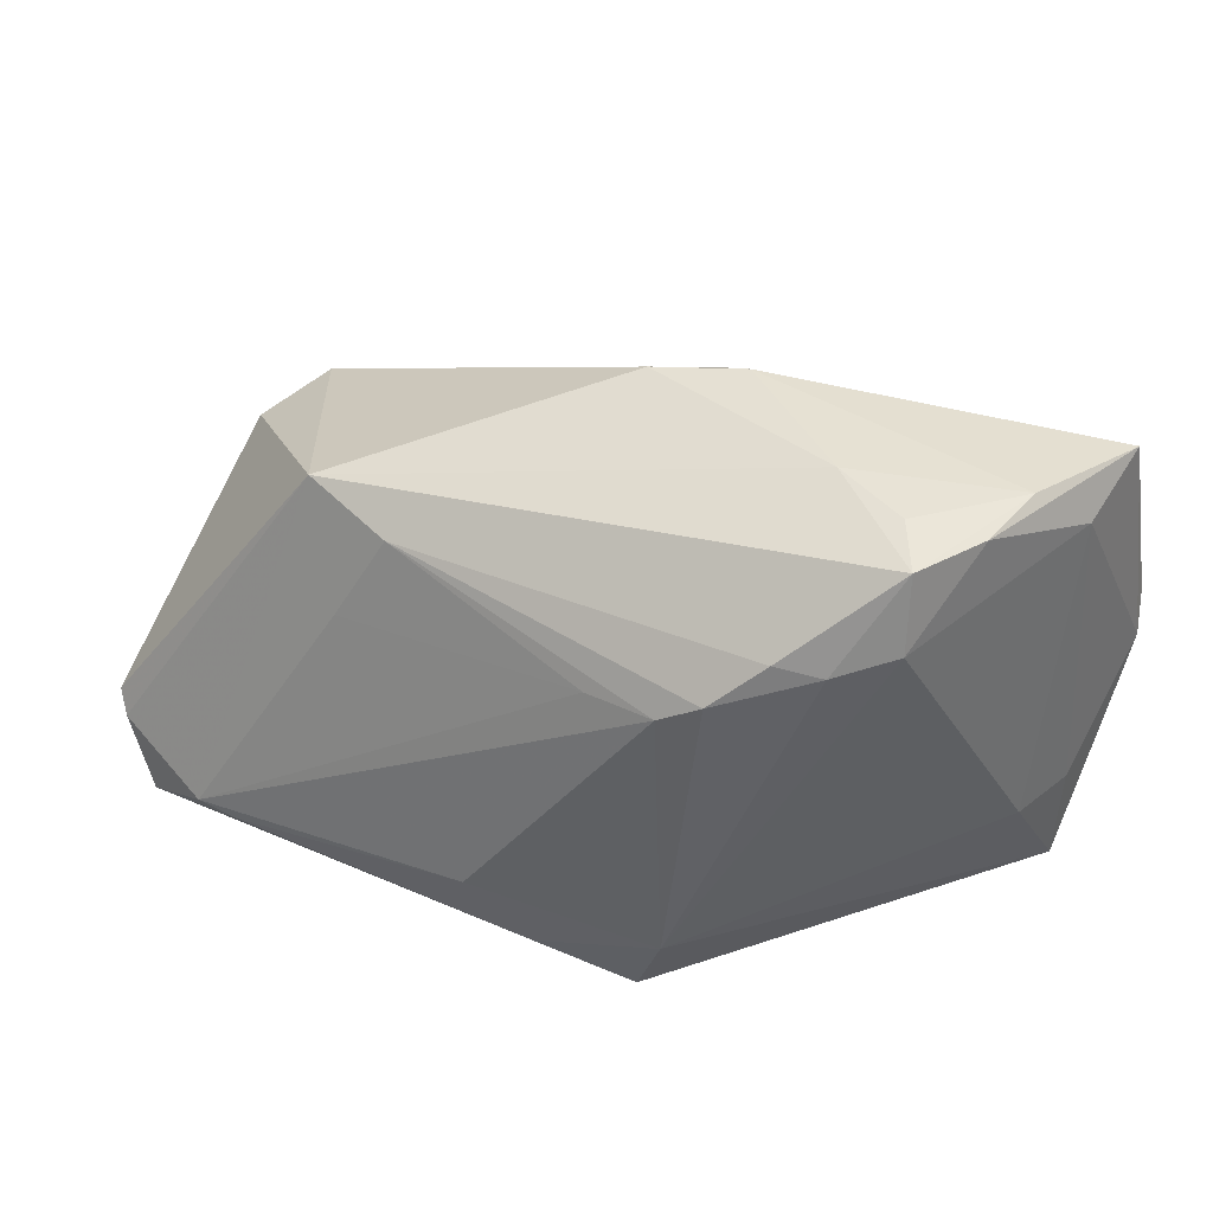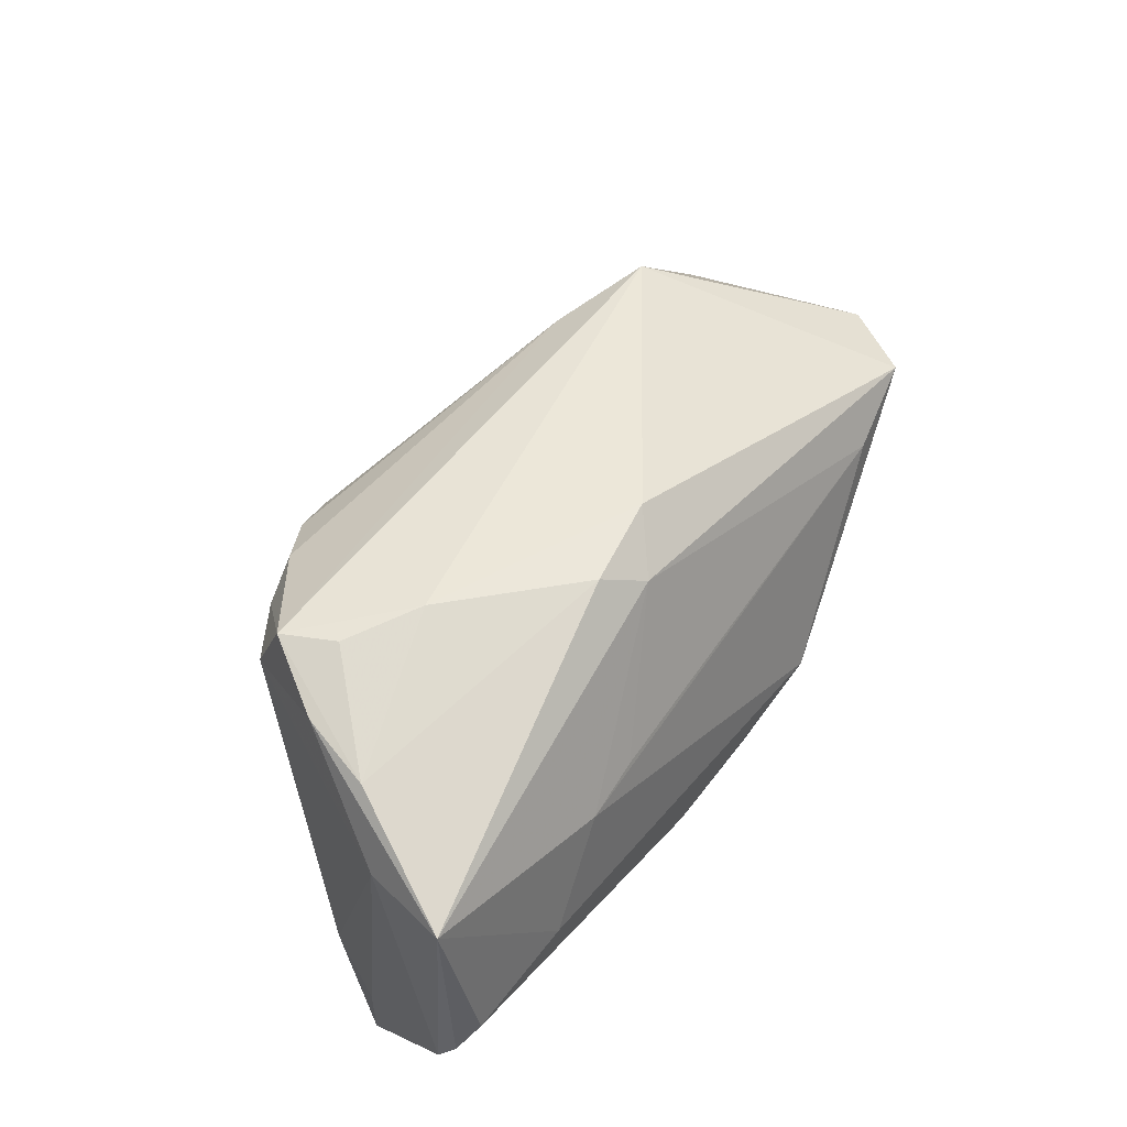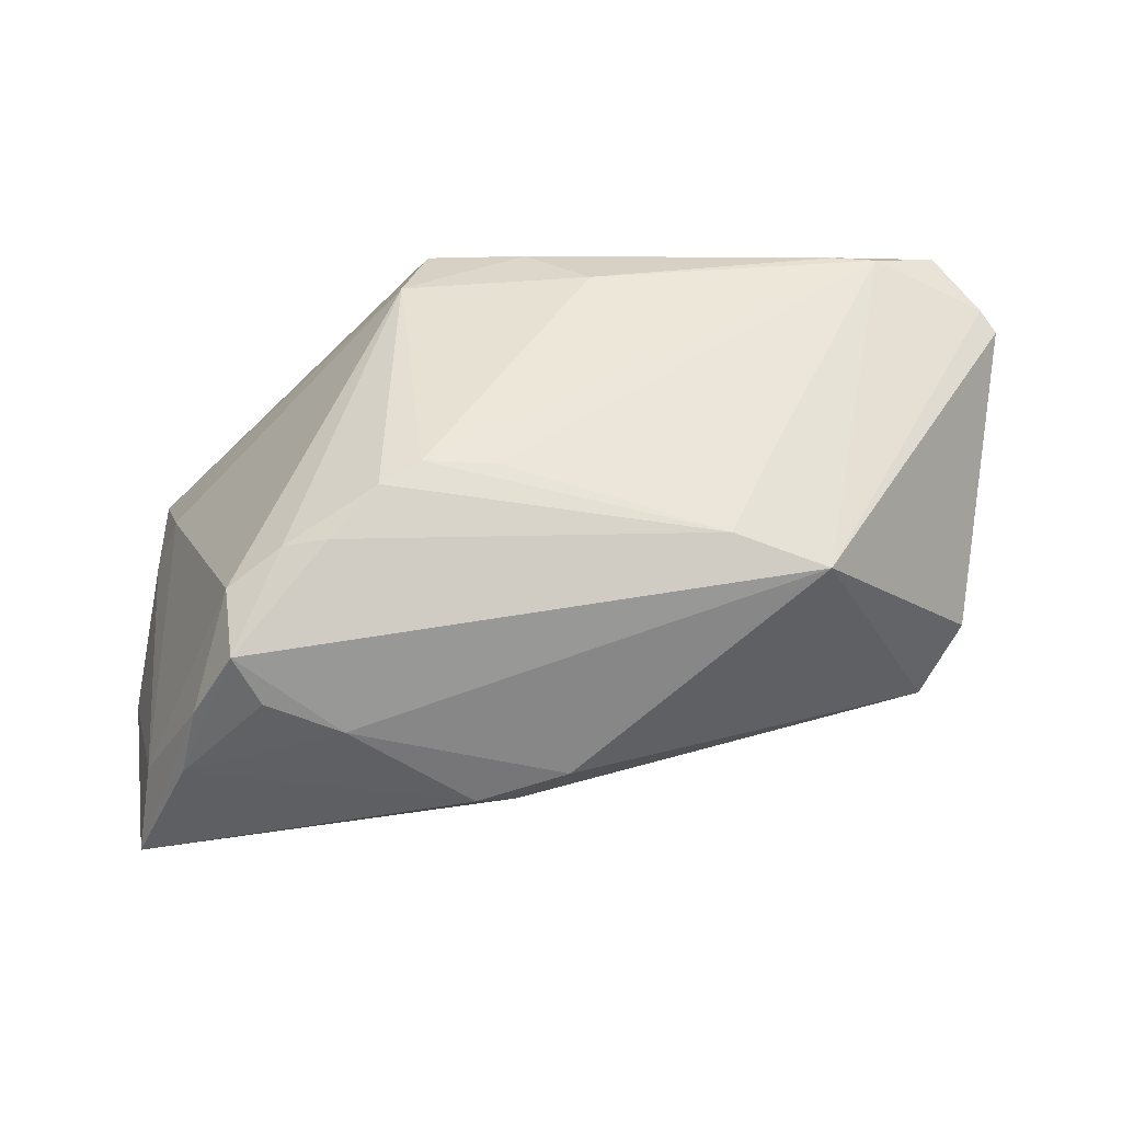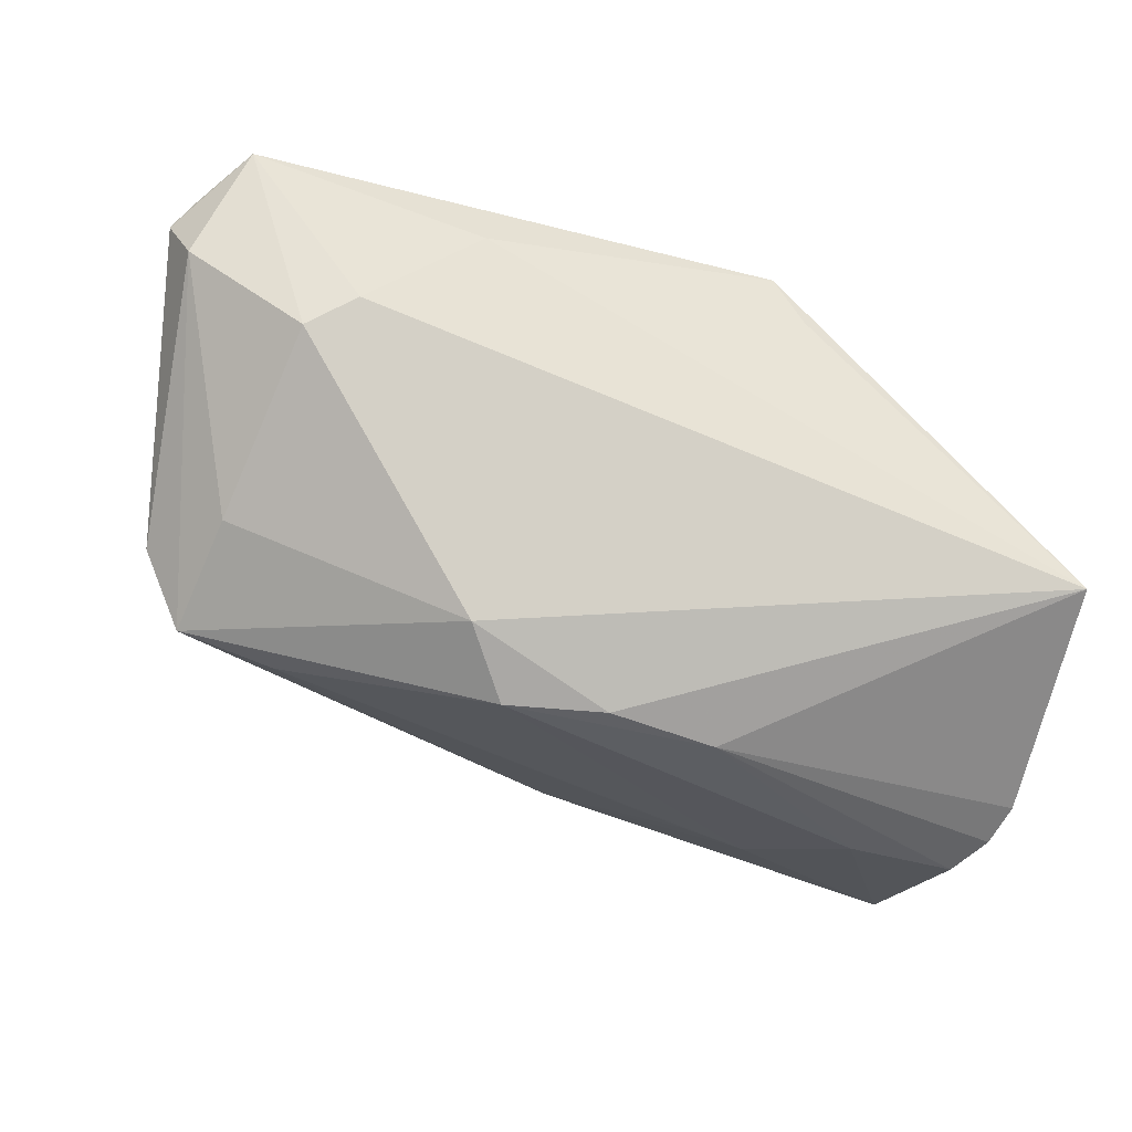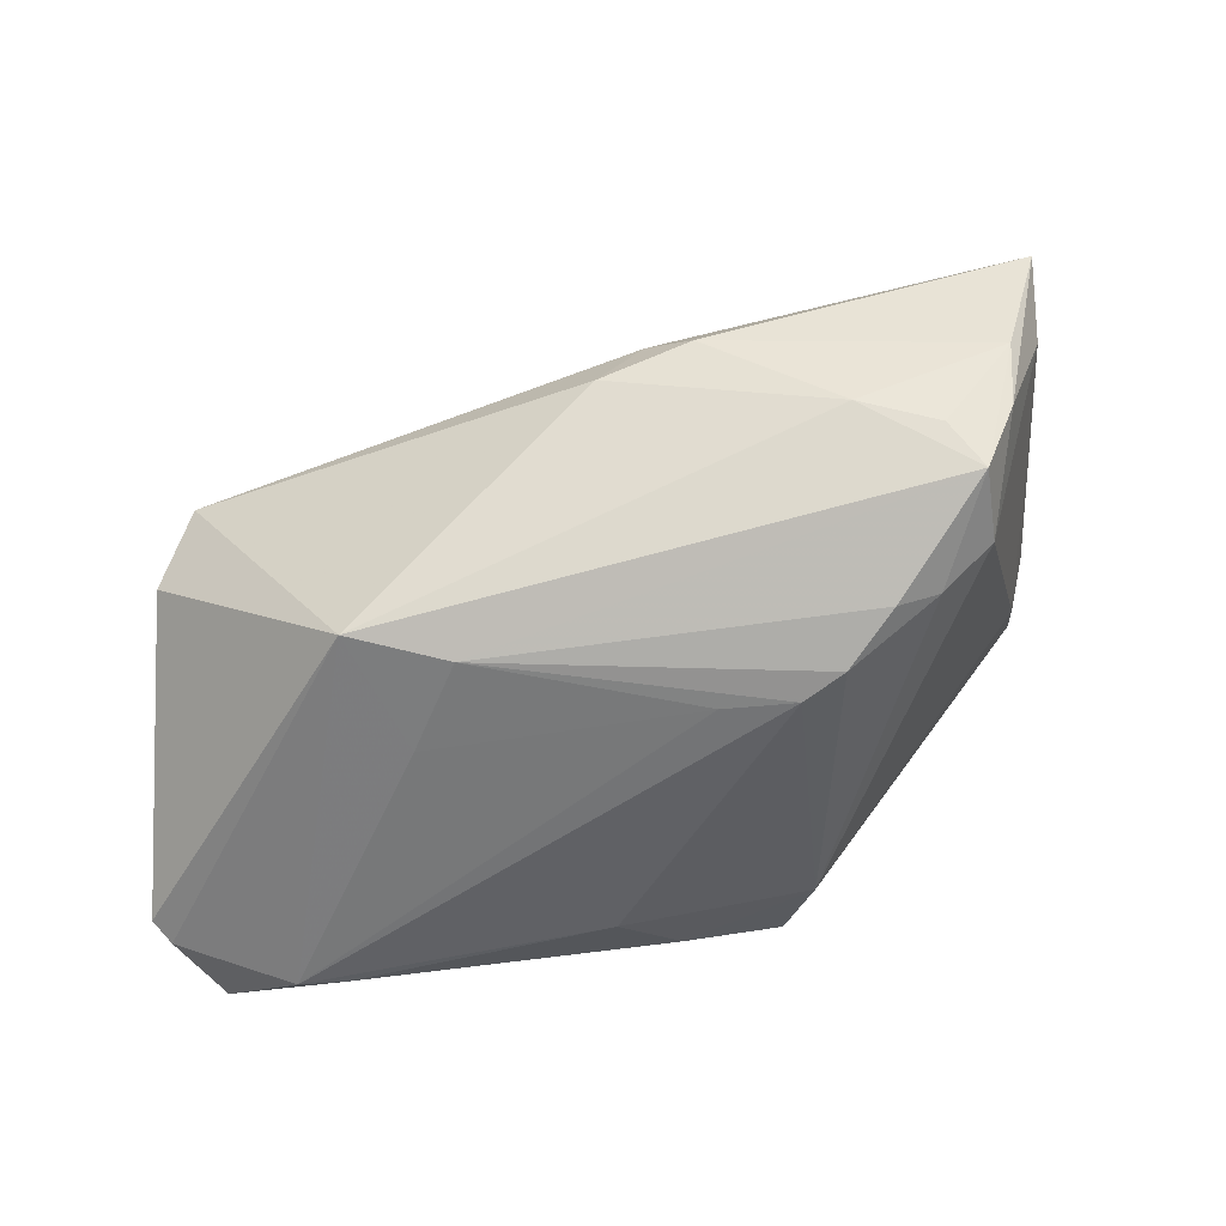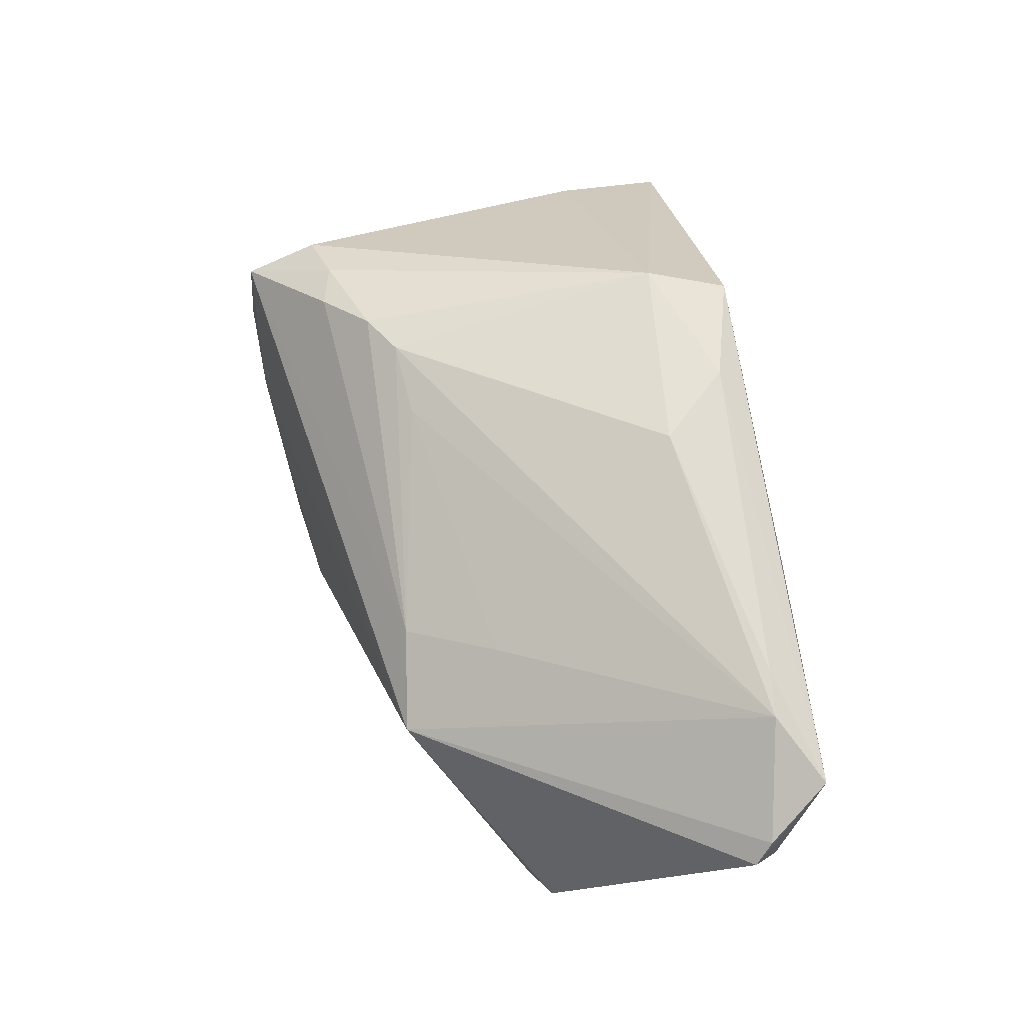
<metadata>
{"format":"obj","ext":"obj","renderer":"f3d","projection":"perspective","resolution":1024,"background":"white","views":[{"elev":46.2,"azim":24.8,"up":"+Y"},{"elev":62.7,"azim":128.1,"up":"+Y"},{"elev":35.9,"azim":178.1,"up":"+Z"},{"elev":-38.7,"azim":-19.9,"up":"+Z"},{"elev":53.9,"azim":-9.0,"up":"+Y"},{"elev":70.0,"azim":-99.9,"up":"+Z"}]}
</metadata>
<code>
v -0.04455 -0.02113 0.02899
v 0.0511 0.003389 -0.02745
v -0.02829 0.009243 0.01974
v 0.04941 -0.02761 -0.01143
v -0.03793 0.007988 -0.02014
v 0.003671 0.01467 0.02296
v -0.05449 0.006589 -0.008102
v 0.01682 0.01679 -0.025
v 0.04617 0.02477 -0.01313
v 0.01069 -0.006463 -0.02904
v 0.01231 0.01539 0.02397
v -0.03448 0.02179 0.0124
v 0.02273 0.02359 0.01907
v 0.01216 -0.02717 0.02712
v -0.04943 0.008832 -0.01706
v -0.05276 -0.02569 0.02653
v 0.03465 0.008243 -0.02898
v -0.05774 -0.02005 0.01414
v 0.04077 0.03152 -0.007829
v 0.03362 0.03301 0.009906
v 0.052 -0.001533 -0.02533
v 0.03464 0.02414 0.01287
v -0.05987 -0.01642 0.02092
v -0.0002139 -0.02382 0.02896
v 0.01715 0.01839 0.02287
v -0.004108 0.0305 -0.0104
v -0.02046 -0.0121 -0.02309
v -0.05802 -0.01849 0.02303
v 0.02157 0.03375 -0.0006362
v -0.008132 -0.01574 0.03023
v -0.03915 -0.02162 0.02922
v -0.02298 0.0199 0.01636
v 0.04936 -0.01396 -0.01195
v 0.03049 0.03382 0.003771
v -0.04451 -0.02341 0.003867
v 0.01528 -0.01789 0.02784
v 0.03869 0.03185 0.001074
v -0.03895 -0.02621 0.007446
v 0.01567 -0.02761 0.02066
v -0.01473 -0.005592 -0.02863
v -0.002845 -0.008178 -0.02861
v -0.02496 -0.02761 0.02064
v 0.02815 0.02228 0.01731
v -0.04775 -0.004155 -0.0102
v 0.04788 0.02765 -0.02368
v 0.04612 -0.0135 -0.004036
v 0.02431 0.01733 -0.02596
v 0.002207 0.02825 -0.01611
v 0.007002 0.03219 -0.01291
v 0.04837 0.00844 -0.02904
f 38 27 4
f 45 9 21
f 37 9 45
f 42 14 16
f 16 38 42
f 42 38 4
f 16 18 35
f 35 38 16
f 27 38 35
f 35 44 27
f 18 44 35
f 5 47 40
f 29 12 20
f 9 46 33
f 33 21 9
f 33 46 4
f 4 21 33
f 23 18 16
f 7 18 23
f 23 12 7
f 4 14 39
f 39 42 4
f 14 42 39
f 48 49 45
f 45 47 48
f 2 50 45
f 45 21 2
f 17 40 47
f 45 50 17
f 17 47 45
f 4 27 41
f 27 40 41
f 12 3 32
f 20 12 32
f 32 13 20
f 11 30 36
f 36 14 4
f 4 46 36
f 12 29 26
f 26 29 49
f 49 48 26
f 34 29 20
f 28 23 16
f 12 23 28
f 8 47 5
f 5 48 8
f 8 48 47
f 10 21 4
f 4 41 10
f 10 2 21
f 50 2 10
f 10 41 40
f 10 17 50
f 40 17 10
f 11 32 6
f 6 32 3
f 24 30 31
f 16 14 24
f 24 31 16
f 14 36 24
f 24 36 30
f 25 32 11
f 13 32 25
f 11 36 25
f 22 36 46
f 22 37 20
f 22 46 9
f 9 37 22
f 7 12 15
f 12 26 15
f 15 48 5
f 15 26 48
f 5 40 15
f 15 18 7
f 15 44 18
f 27 44 15
f 15 40 27
f 29 34 19
f 45 49 19
f 49 29 19
f 19 37 45
f 20 37 19
f 19 34 20
f 1 6 3
f 16 31 1
f 1 28 16
f 1 3 12
f 12 28 1
f 11 6 1
f 1 30 11
f 31 30 1
f 43 25 36
f 36 22 43
f 13 25 43
f 20 13 43
f 43 22 20

</code>
